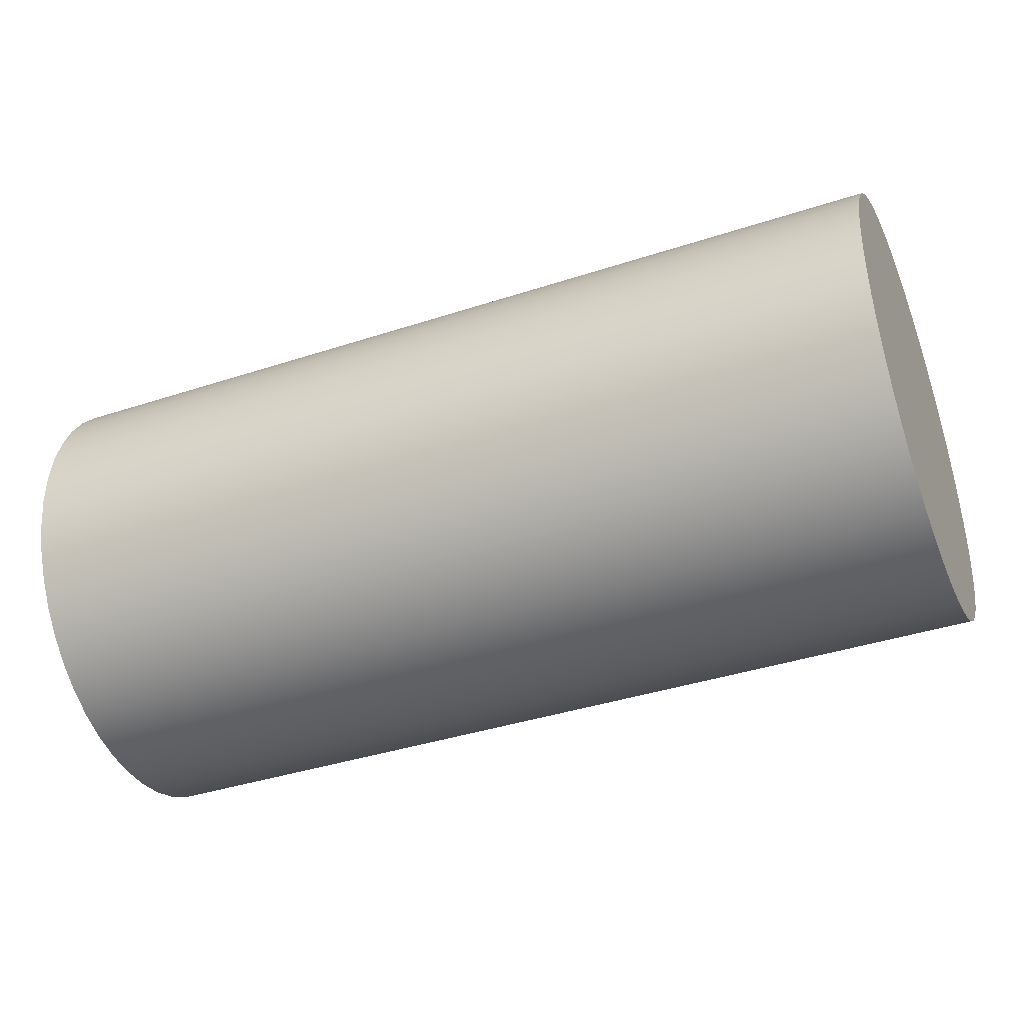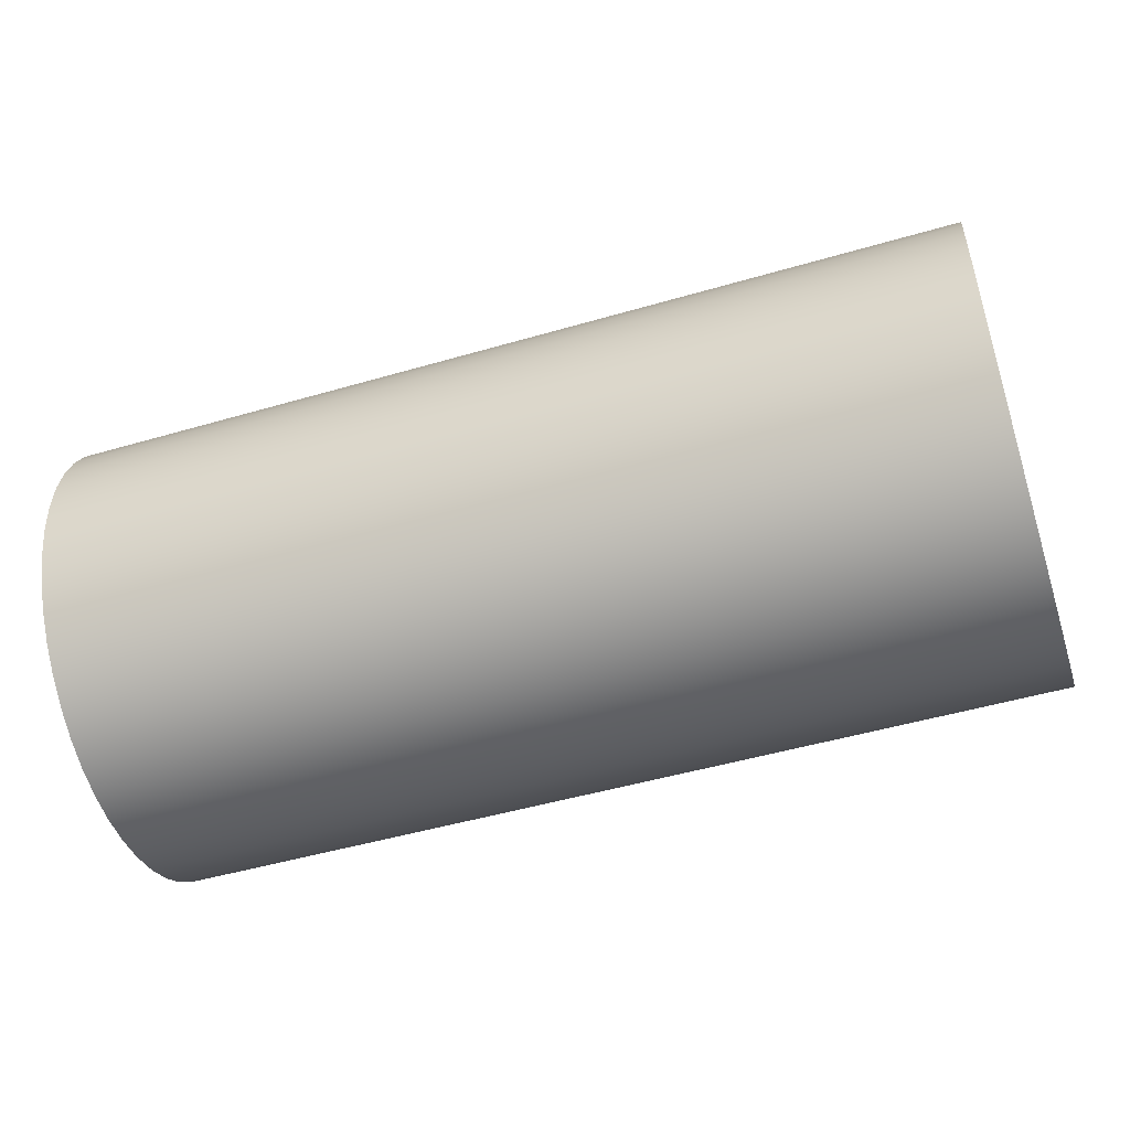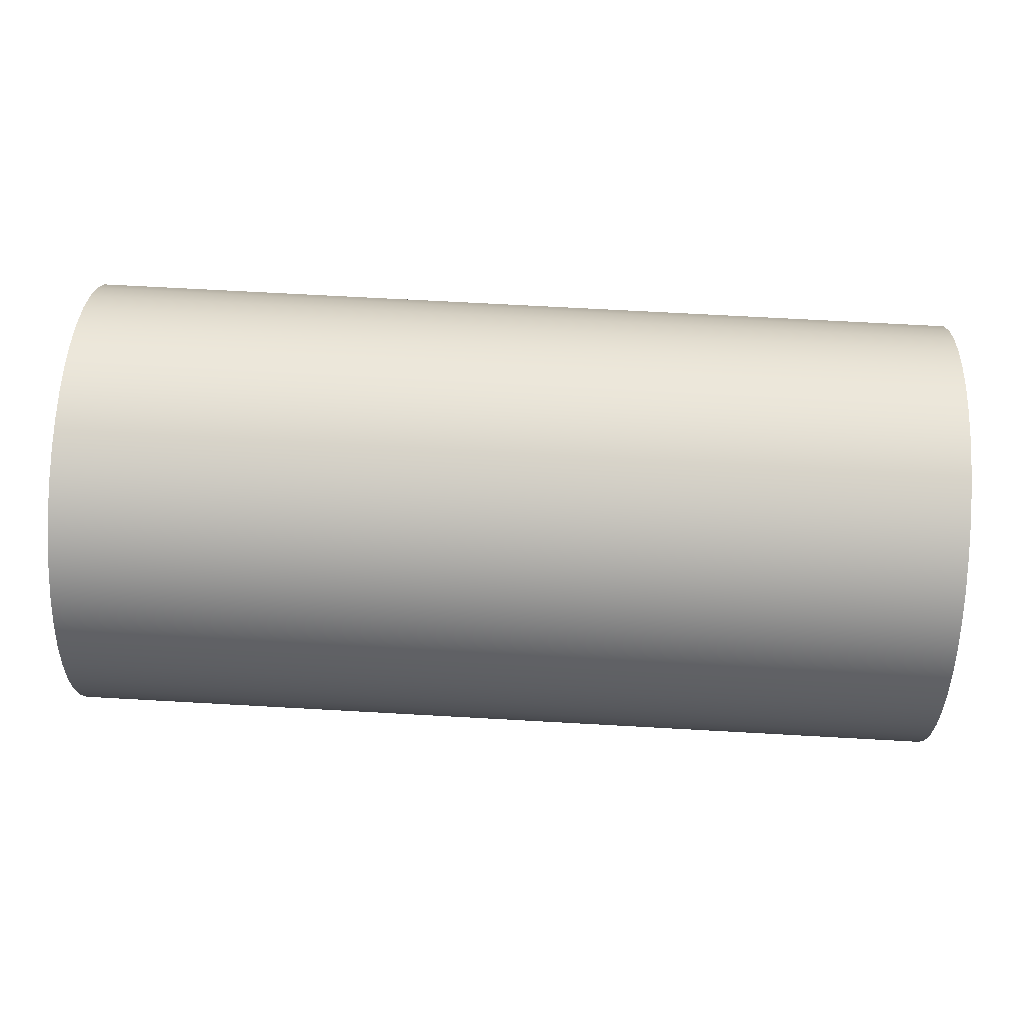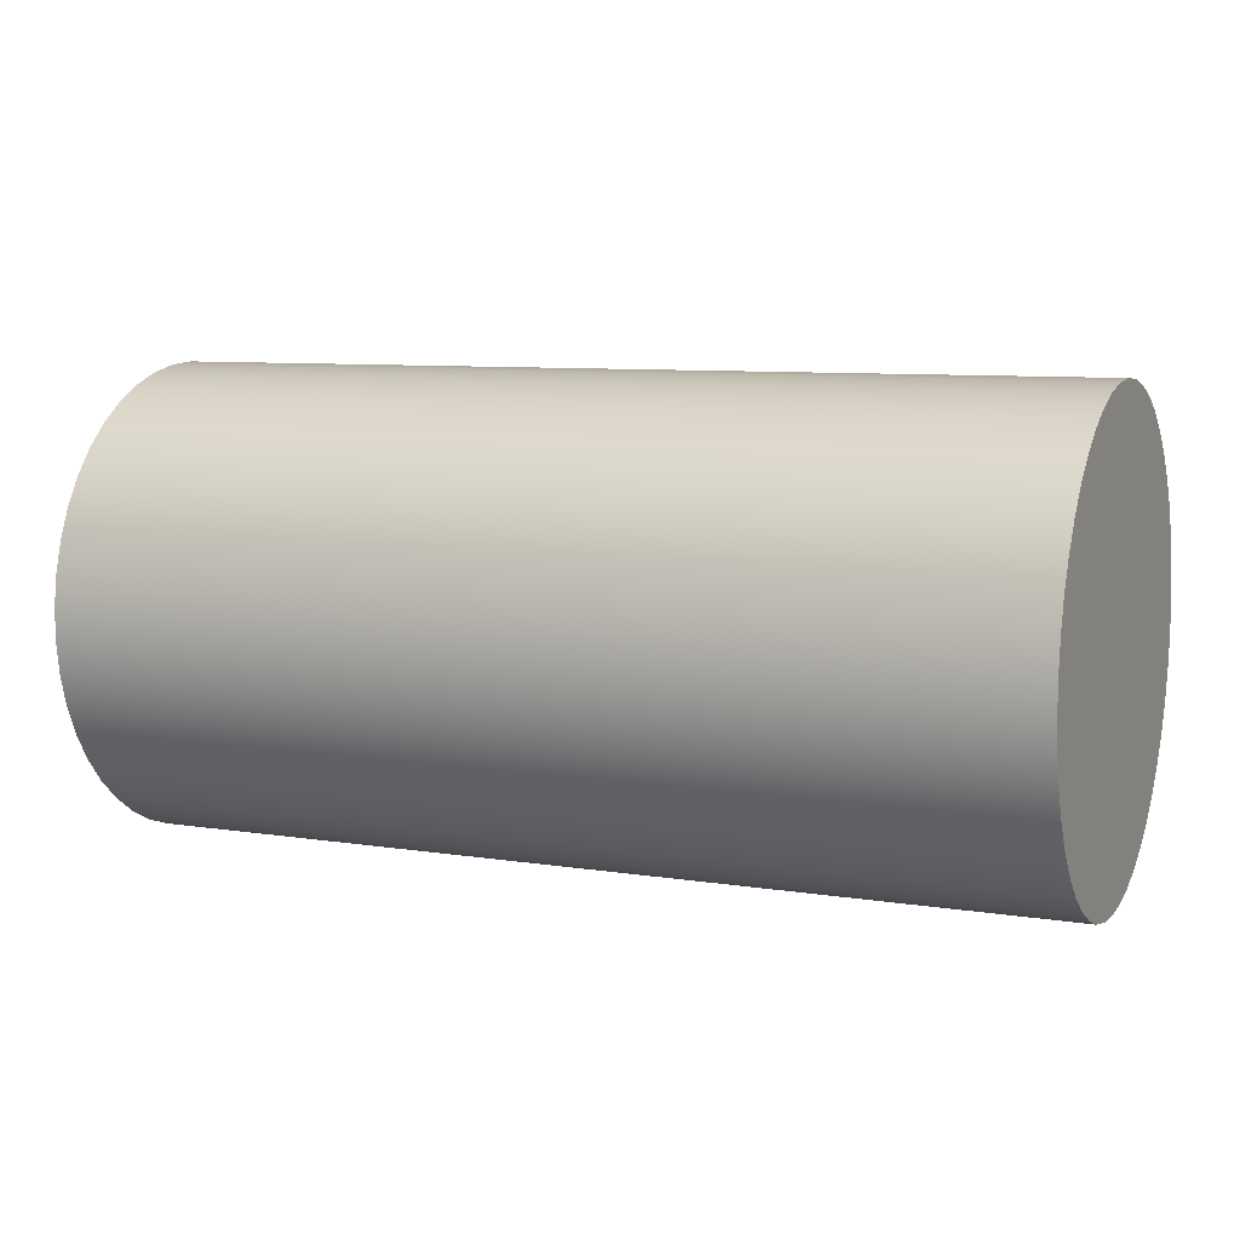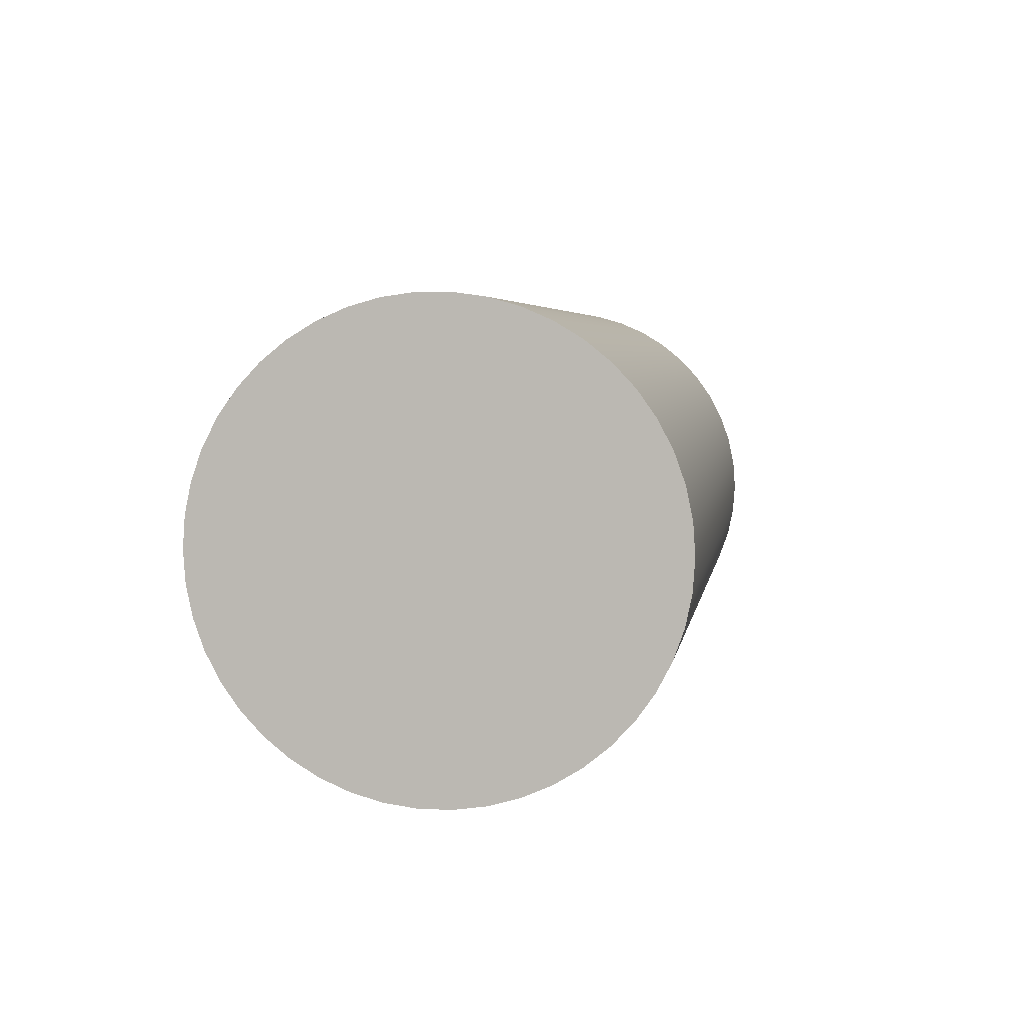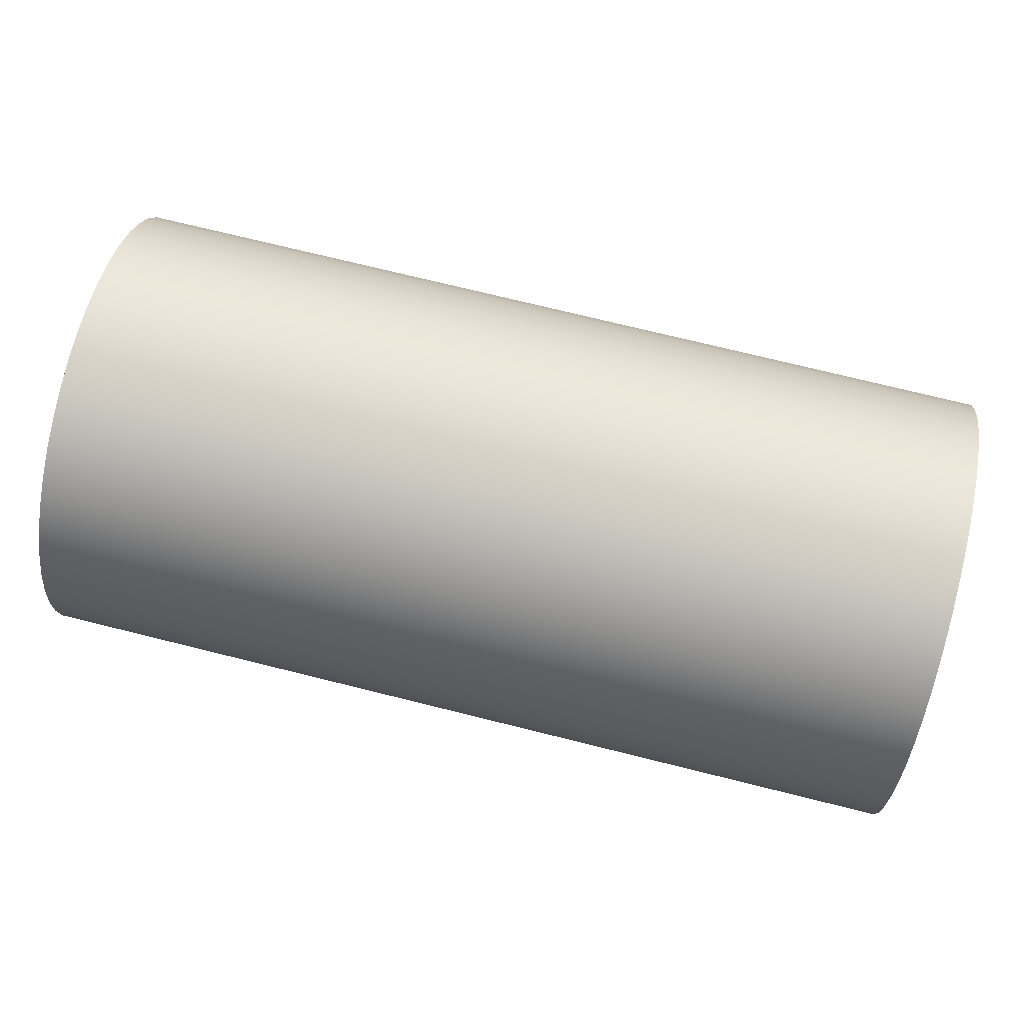
<metadata>
{"format":"obj","ext":"obj","renderer":"f3d","projection":"perspective","resolution":1024,"background":"white","views":[{"elev":-39.3,"azim":22.2,"up":"+Z"},{"elev":-48.8,"azim":-162.0,"up":"+Y"},{"elev":68.7,"azim":-176.8,"up":"+Y"},{"elev":8.4,"azim":23.4,"up":"+Z"},{"elev":4.6,"azim":98.6,"up":"+Y"},{"elev":74.1,"azim":13.9,"up":"+Y"}]}
</metadata>
<code>
v 6 -1.837e-16 1.5
v 6 0.2042 1.486
v 6 0.4047 1.444
v 6 0.5976 1.376
v 6 0.7794 1.282
v 6 0.9466 1.164
v 6 1.096 1.024
v 6 1.225 0.865
v 6 1.332 0.6901
v 6 1.413 0.5023
v 6 1.469 0.3052
v 6 1.497 0.1024
v 6 1.497 -0.1024
v 6 1.469 -0.3052
v 6 1.413 -0.5023
v 6 1.332 -0.6901
v 6 1.225 -0.865
v 6 1.096 -1.024
v 6 0.9466 -1.164
v 6 0.7794 -1.282
v 6 0.5976 -1.376
v 6 0.4047 -1.444
v 6 0.2042 -1.486
v 6 0 -1.5
v 6 -0.2042 -1.486
v 6 -0.4047 -1.444
v 6 -0.5976 -1.376
v 6 -0.7794 -1.282
v 6 -0.9466 -1.164
v 6 -1.096 -1.024
v 6 -1.225 -0.865
v 6 -1.332 -0.6901
v 6 -1.413 -0.5023
v 6 -1.469 -0.3052
v 6 -1.497 -0.1024
v 6 -1.497 0.1024
v 6 -1.469 0.3052
v 6 -1.413 0.5023
v 6 -1.332 0.6901
v 6 -1.225 0.865
v 6 -1.096 1.024
v 6 -0.9466 1.164
v 6 -0.7794 1.282
v 6 -0.5976 1.376
v 6 -0.4047 1.444
v 6 -0.2042 1.486
v 0 -1.837e-16 1.5
v 0 -0.2042 1.486
v 0 -0.4047 1.444
v 0 -0.5976 1.376
v 0 -0.7794 1.282
v 0 -0.9466 1.164
v 0 -1.096 1.024
v 0 -1.225 0.865
v 0 -1.332 0.6901
v 0 -1.413 0.5023
v 0 -1.469 0.3052
v 0 -1.497 0.1024
v 0 -1.497 -0.1024
v 0 -1.469 -0.3052
v 0 -1.413 -0.5023
v 0 -1.332 -0.6901
v 0 -1.225 -0.865
v 0 -1.096 -1.024
v 0 -0.9466 -1.164
v 0 -0.7794 -1.282
v 0 -0.5976 -1.376
v 0 -0.4047 -1.444
v 0 -0.2042 -1.486
v 0 0 -1.5
v 0 0.2042 -1.486
v 0 0.4047 -1.444
v 0 0.5976 -1.376
v 0 0.7794 -1.282
v 0 0.9466 -1.164
v 0 1.096 -1.024
v 0 1.225 -0.865
v 0 1.332 -0.6901
v 0 1.413 -0.5023
v 0 1.469 -0.3052
v 0 1.497 -0.1024
v 0 1.497 0.1024
v 0 1.469 0.3052
v 0 1.413 0.5023
v 0 1.332 0.6901
v 0 1.225 0.865
v 0 1.096 1.024
v 0 0.9466 1.164
v 0 0.7794 1.282
v 0 0.5976 1.376
v 0 0.4047 1.444
v 0 0.2042 1.486
v 0 -1.837e-16 1.5
v 6 -1.837e-16 1.5
v 6 -1.837e-16 1.5
v 6 -0.2042 1.486
v 6 -0.4047 1.444
v 6 -0.5976 1.376
v 6 -0.7794 1.282
v 6 -0.9466 1.164
v 6 -1.096 1.024
v 6 -1.225 0.865
v 6 -1.332 0.6901
v 6 -1.413 0.5023
v 6 -1.469 0.3052
v 6 -1.497 0.1024
v 6 -1.497 -0.1024
v 6 -1.469 -0.3052
v 6 -1.413 -0.5023
v 6 -1.332 -0.6901
v 6 -1.225 -0.865
v 6 -1.096 -1.024
v 6 -0.9466 -1.164
v 6 -0.7794 -1.282
v 6 -0.5976 -1.376
v 6 -0.4047 -1.444
v 6 -0.2042 -1.486
v 6 0 -1.5
v 6 0.2042 -1.486
v 6 0.4047 -1.444
v 6 0.5976 -1.376
v 6 0.7794 -1.282
v 6 0.9466 -1.164
v 6 1.096 -1.024
v 6 1.225 -0.865
v 6 1.332 -0.6901
v 6 1.413 -0.5023
v 6 1.469 -0.3052
v 6 1.497 -0.1024
v 6 1.497 0.1024
v 6 1.469 0.3052
v 6 1.413 0.5023
v 6 1.332 0.6901
v 6 1.225 0.865
v 6 1.096 1.024
v 6 0.9466 1.164
v 6 0.7794 1.282
v 6 0.5976 1.376
v 6 0.4047 1.444
v 6 0.2042 1.486
v 0 -1.837e-16 1.5
v 0 0.2042 1.486
v 0 0.4047 1.444
v 0 0.5976 1.376
v 0 0.7794 1.282
v 0 0.9466 1.164
v 0 1.096 1.024
v 0 1.225 0.865
v 0 1.332 0.6901
v 0 1.413 0.5023
v 0 1.469 0.3052
v 0 1.497 0.1024
v 0 1.497 -0.1024
v 0 1.469 -0.3052
v 0 1.413 -0.5023
v 0 1.332 -0.6901
v 0 1.225 -0.865
v 0 1.096 -1.024
v 0 0.9466 -1.164
v 0 0.7794 -1.282
v 0 0.5976 -1.376
v 0 0.4047 -1.444
v 0 0.2042 -1.486
v 0 0 -1.5
v 0 -0.2042 -1.486
v 0 -0.4047 -1.444
v 0 -0.5976 -1.376
v 0 -0.7794 -1.282
v 0 -0.9466 -1.164
v 0 -1.096 -1.024
v 0 -1.225 -0.865
v 0 -1.332 -0.6901
v 0 -1.413 -0.5023
v 0 -1.469 -0.3052
v 0 -1.497 -0.1024
v 0 -1.497 0.1024
v 0 -1.469 0.3052
v 0 -1.413 0.5023
v 0 -1.332 0.6901
v 0 -1.225 0.865
v 0 -1.096 1.024
v 0 -0.9466 1.164
v 0 -0.7794 1.282
v 0 -0.5976 1.376
v 0 -0.4047 1.444
v 0 -0.2042 1.486
g cb908d82-e362-11ea-9571-54bf646e7e1f
f 2 92 1
f 1 92 93
f 94 47 46
f 46 47 48
f 46 48 45
f 45 48 49
f 45 49 44
f 44 49 50
f 44 50 43
f 43 50 51
f 43 51 42
f 42 51 52
f 42 52 41
f 41 52 53
f 41 53 40
f 40 53 54
f 40 54 39
f 39 54 55
f 39 55 38
f 38 55 56
f 38 56 37
f 37 56 57
f 37 57 36
f 36 57 58
f 36 58 35
f 35 58 59
f 35 59 34
f 34 59 60
f 34 60 33
f 33 60 61
f 33 61 32
f 32 61 62
f 32 62 31
f 31 62 63
f 31 63 30
f 30 63 64
f 30 64 29
f 29 64 65
f 29 65 28
f 28 65 66
f 28 66 27
f 27 66 67
f 27 67 26
f 26 67 68
f 26 68 25
f 25 68 69
f 25 69 24
f 24 69 70
f 24 70 23
f 23 70 71
f 23 71 22
f 22 71 72
f 22 72 21
f 21 72 73
f 21 73 20
f 20 73 74
f 20 74 19
f 19 74 75
f 19 75 18
f 18 75 76
f 18 76 17
f 17 76 77
f 17 77 16
f 16 77 78
f 16 78 15
f 15 78 79
f 15 79 14
f 14 79 80
f 14 80 13
f 13 80 81
f 13 81 12
f 12 81 82
f 12 82 11
f 11 82 83
f 11 83 10
f 10 83 84
f 10 84 9
f 9 84 85
f 9 85 8
f 8 85 86
f 8 86 7
f 7 86 87
f 7 87 6
f 6 87 88
f 6 88 5
f 5 88 89
f 5 89 4
f 4 89 90
f 4 90 3
f 3 90 91
f 3 91 2
f 2 91 92
g cb91ed28-e362-11ea-968d-54bf646e7e1f
f 96 117 95
f 95 117 118
f 95 118 140
f 140 118 119
f 140 119 139
f 139 119 120
f 139 120 138
f 138 120 121
f 138 121 137
f 137 121 122
f 137 122 136
f 136 122 123
f 136 123 135
f 135 123 124
f 135 124 134
f 134 124 125
f 134 125 133
f 133 125 126
f 133 126 132
f 132 126 127
f 132 127 131
f 131 127 128
f 131 128 130
f 130 128 129
f 117 96 116
f 116 96 97
f 116 97 115
f 115 97 98
f 115 98 114
f 114 98 99
f 114 99 113
f 113 99 100
f 113 100 112
f 112 100 101
f 112 101 111
f 111 101 102
f 111 102 110
f 110 102 103
f 110 103 109
f 109 103 104
f 109 104 108
f 108 104 105
f 108 105 107
f 107 105 106
g cb934cca-e362-11ea-b27d-54bf646e7e1f
f 142 163 141
f 141 163 164
f 141 164 186
f 186 164 165
f 186 165 185
f 185 165 166
f 185 166 184
f 184 166 167
f 184 167 183
f 183 167 168
f 183 168 182
f 182 168 169
f 182 169 181
f 181 169 170
f 181 170 180
f 180 170 171
f 180 171 179
f 179 171 172
f 179 172 178
f 178 172 173
f 178 173 177
f 177 173 174
f 177 174 176
f 176 174 175
f 163 142 162
f 162 142 143
f 162 143 161
f 161 143 144
f 161 144 160
f 160 144 145
f 160 145 159
f 159 145 146
f 159 146 158
f 158 146 147
f 158 147 157
f 157 147 148
f 157 148 156
f 156 148 149
f 156 149 155
f 155 149 150
f 155 150 154
f 154 150 151
f 154 151 153
f 153 151 152

</code>
